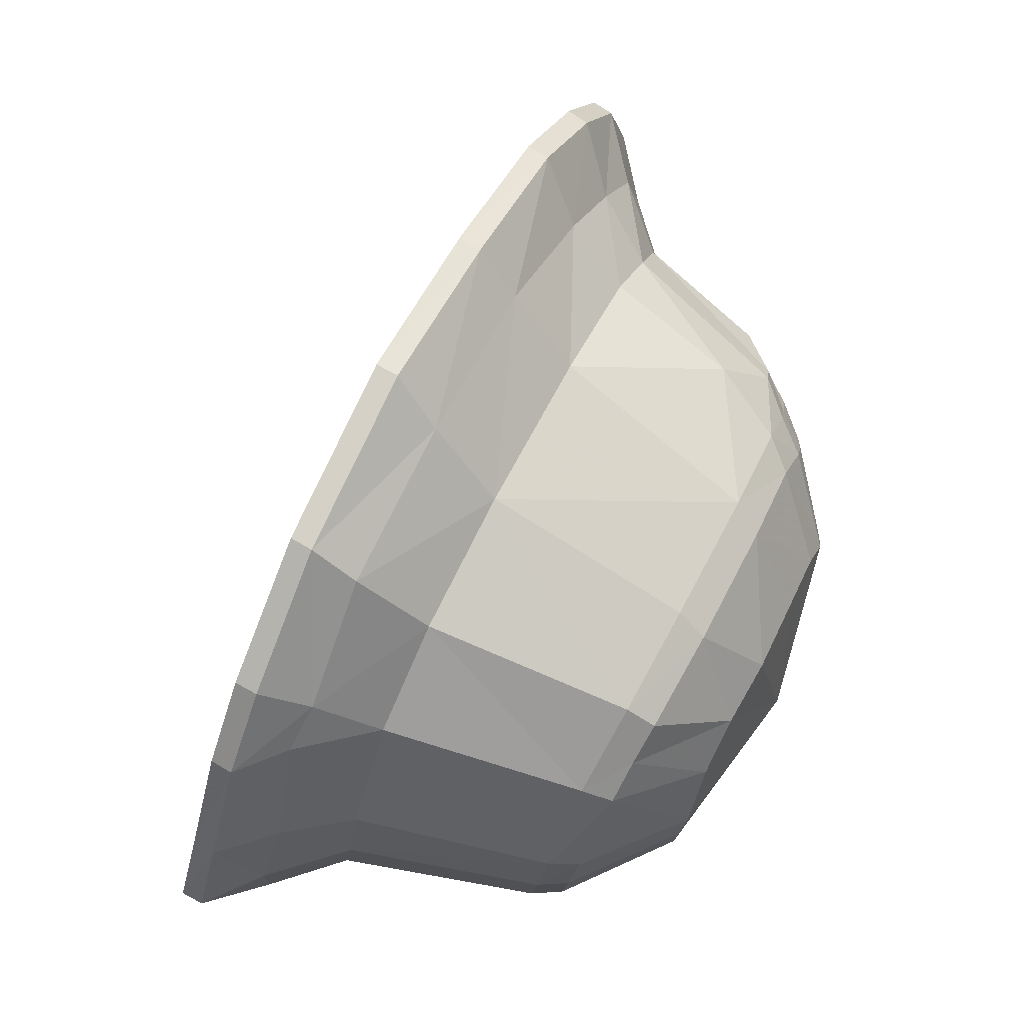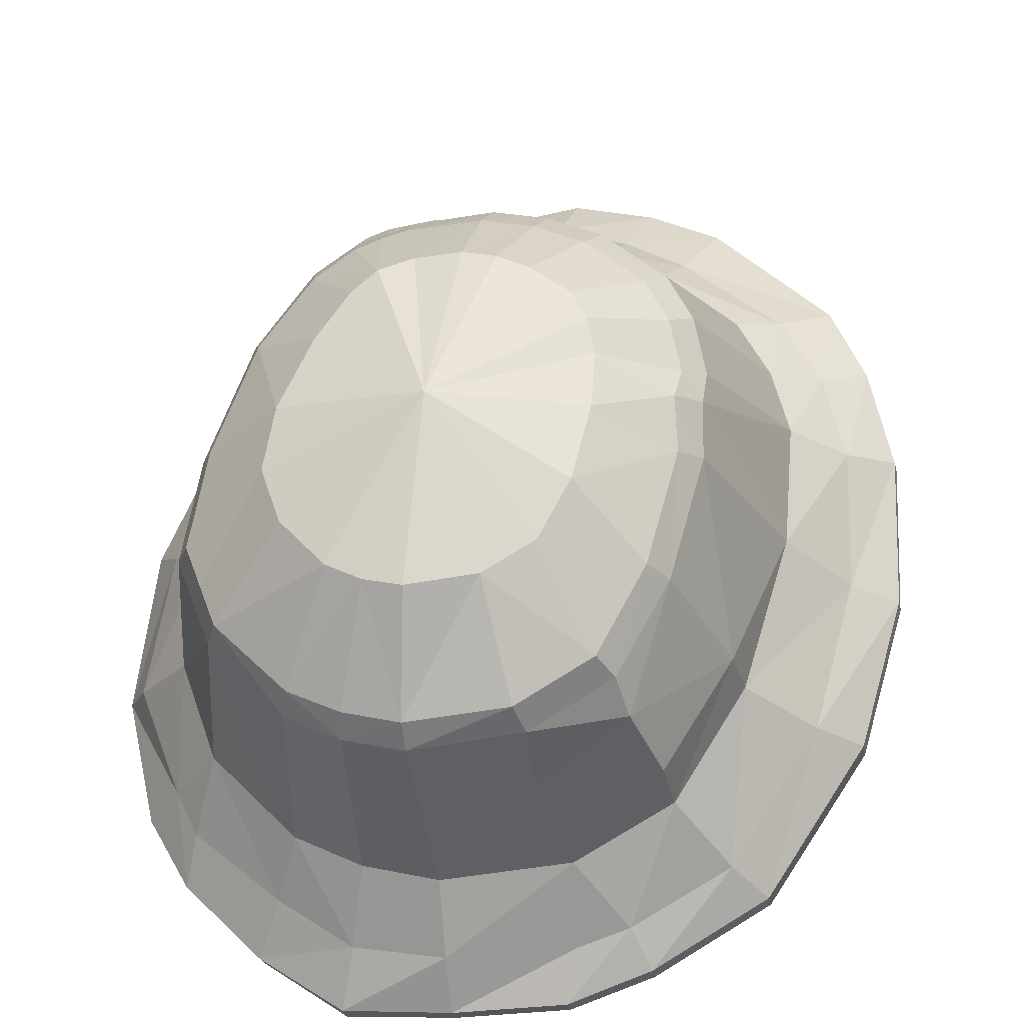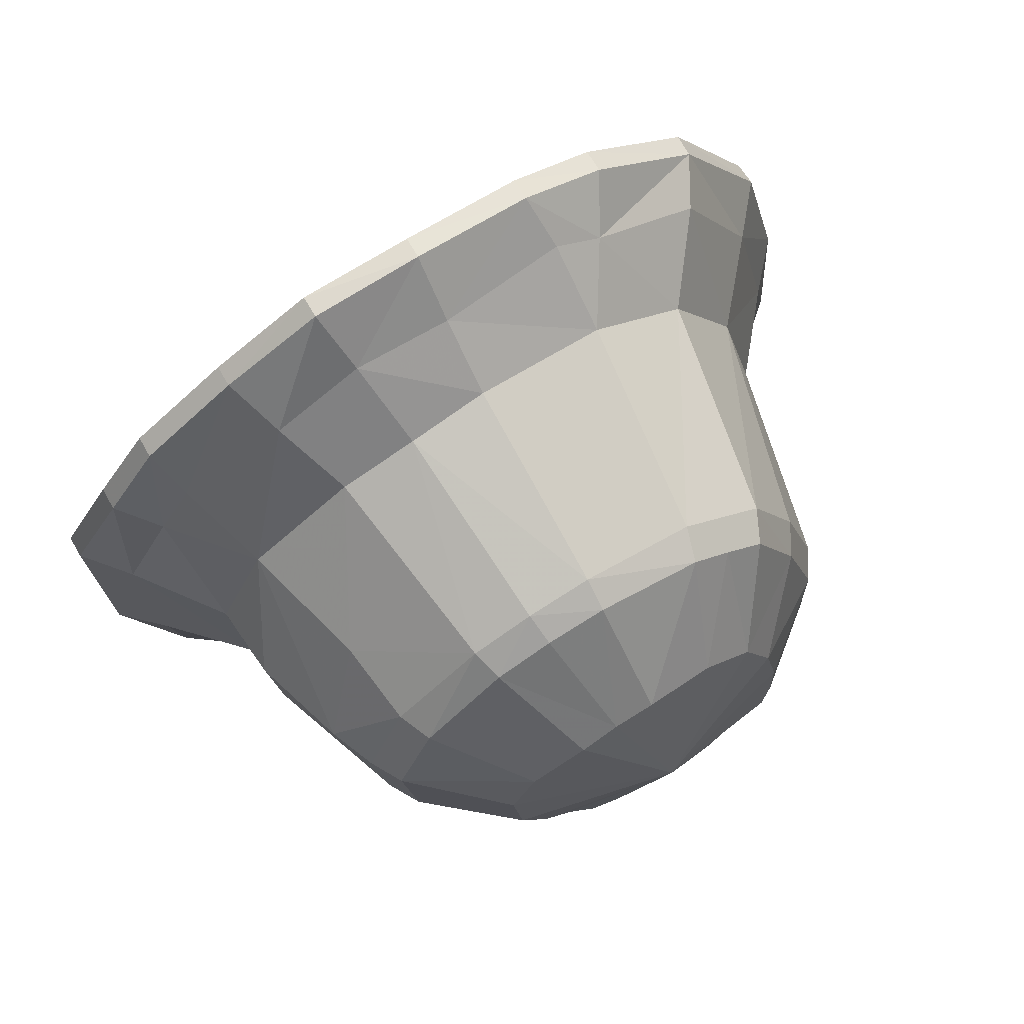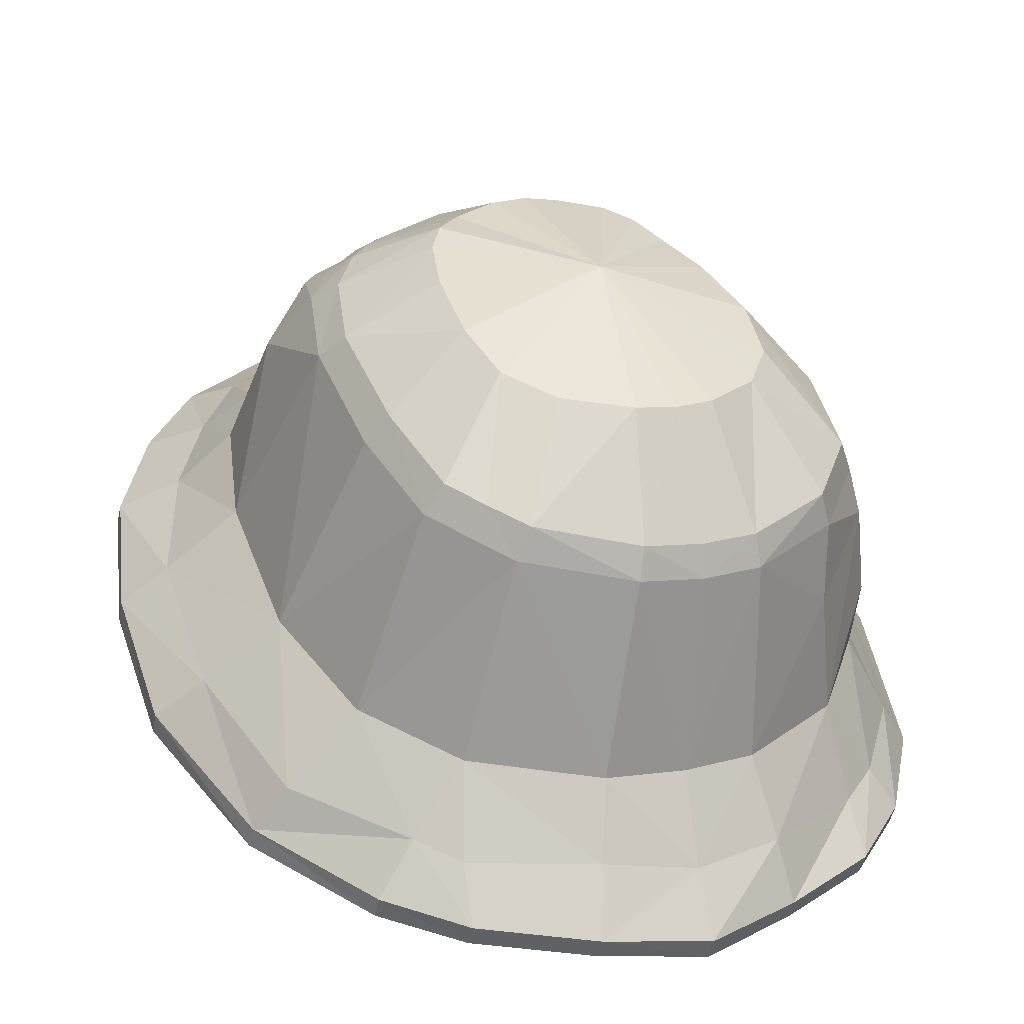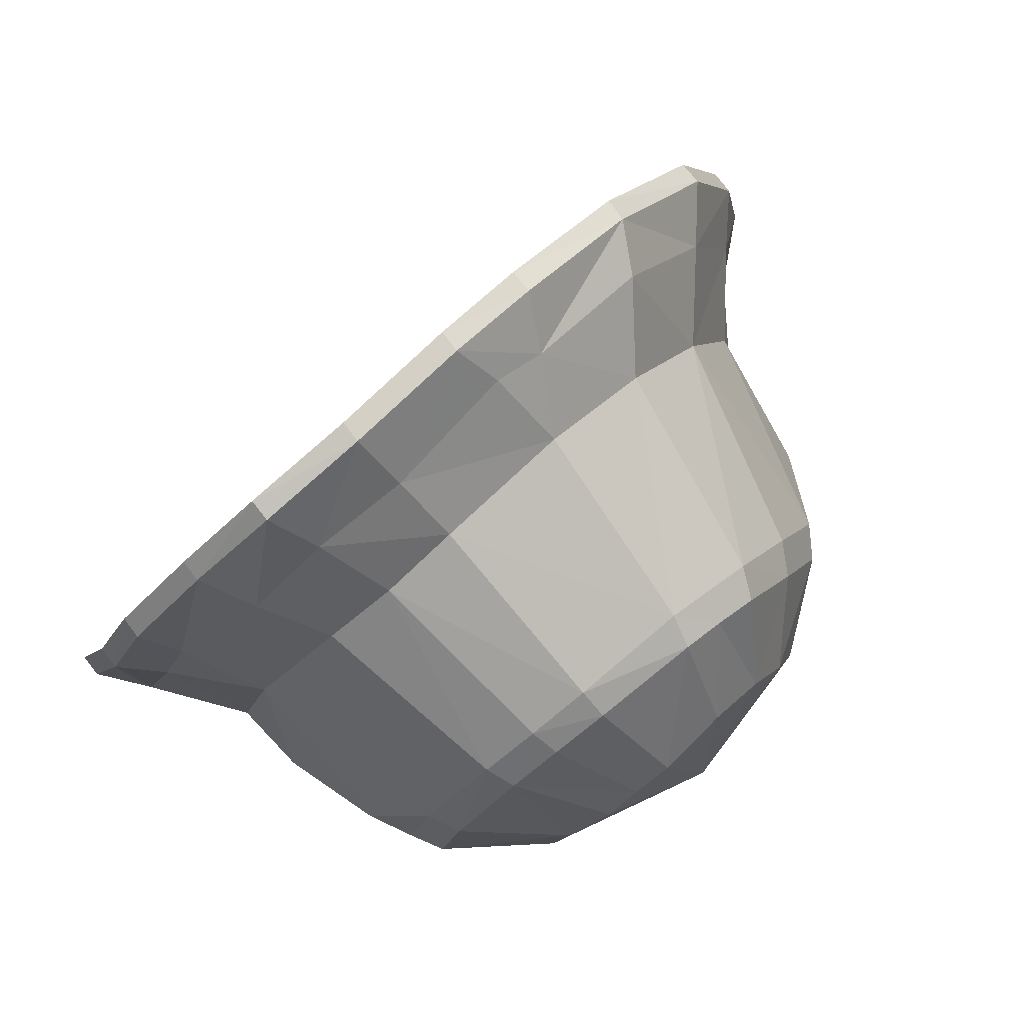
<metadata>
{"format":"obj","ext":"obj","renderer":"f3d","projection":"perspective","resolution":1024,"background":"white","views":[{"elev":-23.0,"azim":83.1,"up":"+Z"},{"elev":37.3,"azim":-157.8,"up":"+Y"},{"elev":-79.4,"azim":34.3,"up":"+Z"},{"elev":13.2,"azim":154.8,"up":"+Y"},{"elev":-62.1,"azim":44.1,"up":"+Z"}]}
</metadata>
<code>
o s4studio_mesh_1_geom
v 0.07486 1.847 -0.0147
v 0.07529 1.828 -0.05169
v 0.06945 1.853 -0.02283
v 0.0698 1.836 -0.05715
v 0.05731 1.866 0.02336
v 0.0668 1.86 0.01216
v 0.05267 1.872 0.01266
v 0.06187 1.865 0.001922
v 1e-06 1.883 0.02971
v 5e-06 1.879 0.04221
v 0.0168 1.882 0.02891
v 0.0181 1.877 0.04134
v -0.01806 1.877 0.04133
v 5e-06 1.879 0.04221
v -0.01679 1.882 0.0289
v 1e-06 1.883 0.02971
v -0.03872 1.876 0.02264
v -0.04183 1.872 0.03455
v -0.05434 1.866 0.02441
v -0.05032 1.871 0.01325
v -0.0637 1.856 0.01091
v -0.05904 1.862 0.000747
v -0.07219 1.845 -0.01555
v -0.06682 1.852 -0.02367
v -0.07522 1.828 -0.05169
v -0.06976 1.836 -0.05717
v -0.06477 1.821 -0.08403
v -0.06975 1.812 -0.08092
v -0.04683 1.811 -0.1023
v -0.05043 1.801 -0.1005
v -0.01935 1.795 -0.1145
v -0.01788 1.805 -0.1139
v 2.6e-05 1.794 -0.1166
v 7.4e-05 1.804 -0.1157
v 0.01935 1.795 -0.1148
v 2.6e-05 1.794 -0.1166
v 0.01796 1.805 -0.1144
v 7.4e-05 1.804 -0.1157
v 0.04684 1.811 -0.1023
v 0.05579 1.816 -0.09308
v 0.05044 1.801 -0.1005
v 0.06969 1.812 -0.08092
v 0.06471 1.821 -0.084
v 0.04294 1.871 0.03563
v 0.04994 1.868 0.02925
v 0.04006 1.875 0.02383
v 0.04544 1.875 0.01847
v -0.06088 1.862 -0.01122
v -0.06649 1.854 -0.000698
v 0.109 1.784 0.08217
v 0.09115 1.799 0.1068
v 0.1091 1.778 0.08571
v 0.09113 1.793 0.1108
v 0.1214 1.756 0.04529
v 0.1215 1.762 0.04179
v 0.06996 1.81 0.1245
v 0.0278 1.822 0.1421
v 0.06975 1.805 0.1283
v 0.02763 1.816 0.1461
v 6.2e-05 1.823 0.1435
v 4.8e-05 1.818 0.1474
v -0.02532 1.822 0.1405
v -0.02515 1.817 0.1444
v -0.09122 1.798 0.1086
v -0.09123 1.804 0.1046
v -0.1092 1.783 0.08392
v -0.109 1.789 0.0803
v -0.1237 1.757 0.04472
v -0.1236 1.764 0.04115
v -0.07232 1.813 0.1225
v -0.07212 1.807 0.1263
v -0.1124 1.706 -0.04903
v -0.1264 1.732 0.000655
v -0.1124 1.712 -0.0522
v -0.1264 1.739 -0.002958
v -0.06527 1.691 -0.09979
v -0.06527 1.697 -0.1031
v -0.03253 1.686 -0.1124
v -0.03246 1.692 -0.1158
v -0.08678 1.704 -0.08672
v -0.08669 1.698 -0.08351
v 0.03199 1.687 -0.1149
v -4.1e-05 1.684 -0.1226
v 0.03192 1.692 -0.1182
v -4.1e-05 1.69 -0.1256
v 0.06518 1.691 -0.0998
v 0.06519 1.697 -0.1031
v -4.1e-05 1.684 -0.1226
v -4.1e-05 1.69 -0.1256
v 0.1117 1.716 -0.05154
v 0.1251 1.738 -0.002491
v 0.112 1.71 -0.04837
v 0.1249 1.732 0.000797
v 0.0867 1.703 -0.08625
v 0.0866 1.697 -0.08303
v 0.06673 1.82 0.07128
v 0.07773 1.807 0.08833
v 0.07937 1.811 0.05517
v 0.09329 1.794 0.06784
v 0.0575 1.809 0.06475
v 0.06865 1.802 0.05038
v 0.09113 1.793 0.1108
v 0.1091 1.778 0.08571
v 0.07754 1.787 0.02087
v 0.1214 1.756 0.04529
v 0.08979 1.793 0.02111
v 0.1088 1.774 0.03384
v 0.02161 1.834 0.0948
v 0.02503 1.827 0.1181
v 0.05067 1.827 0.08424
v 0.06137 1.817 0.1039
v 0.01808 1.822 0.07977
v 0.04341 1.816 0.07529
v 0.02763 1.816 0.1461
v 0.06975 1.805 0.1283
v 3e-06 1.836 0.09507
v 1.2e-05 1.827 0.1172
v -2e-05 1.824 0.08026
v 4.8e-05 1.818 0.1474
v -0.01812 1.821 0.0792
v -0.02515 1.817 0.1444
v -0.0216 1.834 0.09331
v -0.02268 1.827 0.1121
v -0.0575 1.809 0.06475
v -0.09122 1.798 0.1086
v -0.06864 1.802 0.05038
v -0.1092 1.783 0.08392
v -0.06672 1.819 0.07193
v -0.07937 1.811 0.05523
v -0.08037 1.81 0.08766
v -0.09587 1.797 0.06699
v -0.07753 1.787 0.02087
v -0.1237 1.757 0.04472
v -0.08979 1.793 0.02111
v -0.1092 1.772 0.03292
v -0.04341 1.816 0.07529
v -0.07212 1.807 0.1263
v -0.06093 1.819 0.1005
v -0.05067 1.826 0.0844
v -0.07202 1.751 -0.05146
v -0.08006 1.767 -0.01929
v -0.1124 1.706 -0.04903
v -0.1264 1.732 0.000655
v -0.08344 1.752 -0.0623
v -0.1012 1.726 -0.05672
v -0.09245 1.77 -0.025
v -0.1132 1.75 -0.01253
v -0.02546 1.722 -0.08427
v -0.0446 1.739 -0.07704
v -0.03253 1.686 -0.1124
v -0.06527 1.691 -0.09979
v -0.02403 1.735 -0.1042
v -0.02893 1.711 -0.1116
v -0.06041 1.741 -0.08696
v -0.06482 1.712 -0.09355
v -0.07835 1.717 -0.08425
v -0.05941 1.744 -0.0677
v -0.08669 1.698 -0.08351
v 0.02549 1.722 -0.08427
v 1.7e-05 1.719 -0.08666
v 0.03199 1.687 -0.1149
v -4.1e-05 1.684 -0.1226
v 3e-06 1.735 -0.1072
v 0.02404 1.735 -0.1042
v -1.8e-05 1.708 -0.1163
v 0.02793 1.712 -0.1102
v 0.0446 1.739 -0.07704
v 0.06518 1.691 -0.0998
v 0.06041 1.741 -0.08696
v 0.06449 1.713 -0.09539
v 1.7e-05 1.719 -0.08666
v -4.1e-05 1.684 -0.1226
v 3e-06 1.735 -0.1072
v -1.8e-05 1.708 -0.1163
v 0.08317 1.752 -0.06232
v 0.09281 1.77 -0.02521
v 0.103 1.729 -0.05707
v 0.1126 1.75 -0.01271
v 0.07203 1.751 -0.05146
v 0.112 1.71 -0.04837
v 0.08006 1.767 -0.0193
v 0.1249 1.732 0.000797
v 0.07585 1.719 -0.08583
v 0.05942 1.744 -0.0677
v 0.0866 1.697 -0.08303
v 0.04411 1.87 -0.03452
v 0.04621 1.859 -0.05681
v 0.000566 1.874 -0.05248
v 0.04296 1.849 -0.07413
v 0.03121 1.843 -0.08723
v 8.1e-05 1.889 0.000496
v 0.01109 1.888 -3.7e-05
v 0.01215 1.84 -0.09744
v 6.3e-05 1.84 -0.09866
v 0.03377 1.882 -0.01091
v 0.03939 1.878 -0.01833
v -0.04628 1.859 -0.05693
v -0.04367 1.869 -0.03461
v 0.000566 1.874 -0.05248
v -0.03112 1.843 -0.0874
v -0.04288 1.849 -0.07422
v -0.02522 1.885 -0.004138
v -0.0108 1.888 -6.9e-05
v 8.1e-05 1.889 0.000496
v 6.3e-05 1.84 -0.09866
v -0.01206 1.84 -0.09755
v -0.03859 1.876 -0.01869
v -0.03279 1.881 -0.01032
v 0.02497 1.884 -0.003675
v 0.08317 1.752 -0.06232
v 0.06041 1.741 -0.08696
v 0.02404 1.735 -0.1042
v 3e-06 1.735 -0.1072
v -0.02403 1.735 -0.1042
v 3e-06 1.735 -0.1072
v -0.05186 1.777 -0.09688
v -0.07413 1.798 -0.08014
v -0.09245 1.77 -0.025
v -0.08979 1.793 0.02111
v -0.09022 1.788 -0.033
v -0.07937 1.811 0.05523
v -0.06672 1.819 0.07193
v -0.05067 1.826 0.0844
v -0.0216 1.834 0.09331
v 3e-06 1.836 0.09507
v 0.01846 1.843 0.08397
v 3e-06 1.836 0.09507
v 0.02161 1.834 0.0948
v 0.04543 1.859 0.05827
v 0.05067 1.827 0.08424
v 0.05429 1.863 0.041
v 0.05982 1.861 0.03585
v 0.06673 1.82 0.07128
v 0.07466 1.844 0.03059
v 0.07937 1.811 0.05517
v 0.08979 1.793 0.02111
v 0.09281 1.77 -0.02521
v 0.04621 1.859 -0.05681
v 0.04411 1.87 -0.03452
v 0.03939 1.878 -0.01833
v 0.03377 1.882 -0.01091
v 0.02497 1.884 -0.003675
v 0.01109 1.888 -3.7e-05
v 8.1e-05 1.889 0.000496
v -0.0108 1.888 -6.9e-05
v 8.1e-05 1.889 0.000496
v -0.02522 1.885 -0.004138
v -0.03279 1.881 -0.01032
v -0.03859 1.876 -0.01869
v -0.04628 1.859 -0.05693
v -0.04367 1.869 -0.03461
v -0.04288 1.849 -0.07422
v -0.03112 1.843 -0.0874
v -0.01206 1.84 -0.09755
v 6.3e-05 1.84 -0.09866
v 6.3e-05 1.84 -0.09866
v 0.01215 1.84 -0.09744
v 0.03121 1.843 -0.08723
v 0.04296 1.849 -0.07413
v -0.06041 1.741 -0.08696
v -0.08208 1.772 -0.07067
v -0.08344 1.752 -0.0623
v 0.06865 1.802 0.05038
v 0.0575 1.809 0.06475
v 0.00094 1.769 -0.000982
v 0.07754 1.787 0.02087
v 0.04341 1.816 0.07529
v 0.01808 1.822 0.07977
v -2e-05 1.824 0.08026
v -0.01812 1.821 0.0792
v -0.0575 1.809 0.06475
v -0.06864 1.802 0.05038
v -0.07753 1.787 0.02087
v -0.04341 1.816 0.07529
v -0.08006 1.767 -0.01929
v -0.07202 1.751 -0.05146
v -0.0446 1.739 -0.07704
v -0.02546 1.722 -0.08427
v -0.05941 1.744 -0.0677
v 0.02549 1.722 -0.08427
v 0.0446 1.739 -0.07704
v 1.7e-05 1.719 -0.08666
v 1.7e-05 1.719 -0.08666
v 0.07203 1.751 -0.05146
v 0.08006 1.767 -0.0193
v 0.05942 1.744 -0.0677
v -0.02532 1.822 0.1405
v 6.2e-05 1.823 0.1435
v 0.0278 1.822 0.1421
v 0.06996 1.81 0.1245
v 0.09115 1.799 0.1068
v 0.109 1.784 0.08217
v 0.1215 1.762 0.04179
v 0.1251 1.738 -0.002491
v 0.1117 1.716 -0.05154
v 0.06519 1.697 -0.1031
v 0.0867 1.703 -0.08625
v 0.03192 1.692 -0.1182
v -4.1e-05 1.69 -0.1256
v -4.1e-05 1.69 -0.1256
v -0.03246 1.692 -0.1158
v -0.06527 1.697 -0.1031
v -0.08678 1.704 -0.08672
v -0.1124 1.712 -0.0522
v -0.1264 1.739 -0.002958
v -0.1236 1.764 0.04115
v -0.109 1.789 0.0803
v -0.09123 1.804 0.1046
v -0.07232 1.813 0.1225
f 1 2 3
f 3 2 4
f 5 6 7
f 7 6 8
f 9 10 11
f 11 10 12
f 13 14 15
f 15 14 16
f 17 18 15
f 15 18 13
f 19 20 21
f 21 20 22
f 23 24 25
f 25 24 26
f 27 28 26
f 26 28 25
f 29 30 27
f 27 30 28
f 31 32 33
f 33 32 34
f 35 36 37
f 37 36 38
f 39 40 41
f 41 40 42
f 42 40 43
f 2 42 4
f 4 42 43
f 6 1 8
f 8 1 3
f 44 45 46
f 46 45 47
f 20 19 17
f 17 19 18
f 48 49 22
f 22 49 21
f 30 29 31
f 31 29 32
f 41 35 39
f 39 35 37
f 50 51 52
f 52 51 53
f 52 54 50
f 50 54 55
f 56 57 58
f 58 57 59
f 51 56 53
f 53 56 58
f 57 60 59
f 59 60 61
f 62 63 60
f 60 63 61
f 64 65 66
f 66 65 67
f 68 66 69
f 69 66 67
f 70 71 62
f 62 71 63
f 65 64 70
f 70 64 71
f 72 73 74
f 74 73 75
f 73 68 75
f 75 68 69
f 76 77 78
f 78 77 79
f 80 81 74
f 74 81 72
f 77 76 80
f 80 76 81
f 82 83 84
f 84 83 85
f 86 82 87
f 87 82 84
f 78 79 88
f 88 79 89
f 90 91 92
f 92 91 93
f 54 93 55
f 55 93 91
f 94 90 95
f 95 90 92
f 95 86 94
f 94 86 87
f 44 46 12
f 12 46 11
f 96 97 98
f 98 97 99
f 100 101 102
f 102 101 103
f 101 104 103
f 103 104 105
f 98 99 106
f 106 99 107
f 108 109 110
f 110 109 111
f 112 113 114
f 114 113 115
f 110 111 96
f 96 111 97
f 113 100 115
f 115 100 102
f 116 117 108
f 108 117 109
f 118 112 119
f 119 112 114
f 118 119 120
f 120 119 121
f 122 123 116
f 116 123 117
f 124 125 126
f 126 125 127
f 128 129 130
f 130 129 131
f 126 127 132
f 132 127 133
f 129 134 131
f 131 134 135
f 120 121 136
f 136 121 137
f 138 122 139
f 139 128 138
f 138 128 130
f 136 137 124
f 124 137 125
f 140 141 142
f 142 141 143
f 144 145 146
f 146 145 147
f 132 133 141
f 141 133 143
f 134 146 135
f 135 146 147
f 148 149 150
f 150 149 151
f 152 153 154
f 154 153 155
f 154 156 144
f 144 156 145
f 157 140 158
f 158 140 142
f 154 155 156
f 149 157 151
f 151 157 158
f 159 160 161
f 161 160 162
f 163 164 165
f 165 164 166
f 159 161 167
f 167 161 168
f 164 169 166
f 166 169 170
f 148 150 171
f 171 150 172
f 173 174 152
f 152 174 153
f 175 176 177
f 177 176 178
f 179 180 181
f 181 180 182
f 104 181 105
f 105 181 182
f 106 107 176
f 176 107 178
f 169 175 183
f 183 175 177
f 184 185 179
f 179 185 180
f 167 168 184
f 184 168 185
f 169 183 170
f 186 187 188
f 189 190 188
f 191 192 188
f 193 194 188
f 195 196 188
f 187 189 188
f 197 198 199
f 200 201 199
f 202 203 199
f 203 204 199
f 205 206 199
f 207 208 199
f 201 197 199
f 196 186 188
f 209 195 188
f 208 202 199
f 198 207 199
f 206 200 199
f 190 193 188
f 192 209 188
f 42 210 41
f 41 210 211
f 35 41 212
f 212 41 211
f 212 213 35
f 35 213 36
f 214 31 215
f 215 31 33
f 216 30 31
f 28 30 217
f 217 30 216
f 217 25 28
f 218 219 220
f 21 49 221
f 222 19 221
f 221 19 21
f 19 222 18
f 18 222 223
f 13 18 224
f 224 18 223
f 14 13 225
f 225 13 224
f 226 227 228
f 229 226 230
f 230 226 228
f 230 231 229
f 232 233 234
f 234 233 235
f 235 236 234
f 236 237 1
f 1 237 2
f 210 42 237
f 237 42 2
f 4 238 3
f 3 238 239
f 8 3 240
f 240 3 239
f 7 8 241
f 241 8 240
f 46 47 242
f 242 47 241
f 46 242 11
f 11 242 243
f 244 9 243
f 243 9 11
f 15 16 245
f 245 16 246
f 17 15 247
f 247 15 245
f 248 20 247
f 247 20 17
f 20 248 22
f 22 248 249
f 249 48 22
f 26 24 250
f 250 24 251
f 27 250 252
f 29 27 253
f 253 27 252
f 32 253 254
f 34 32 255
f 255 32 254
f 38 256 37
f 37 256 257
f 258 39 257
f 257 39 37
f 39 258 40
f 258 259 40
f 40 259 43
f 43 259 4
f 4 259 238
f 231 233 232
f 45 5 47
f 47 5 7
f 241 47 7
f 249 251 48
f 48 251 24
f 24 23 48
f 48 23 49
f 221 49 219
f 219 49 23
f 236 1 234
f 234 1 6
f 234 6 232
f 232 6 5
f 231 232 45
f 45 232 5
f 229 45 44
f 226 44 12
f 227 12 10
f 260 216 214
f 261 260 262
f 218 220 262
f 262 220 261
f 216 31 214
f 219 23 220
f 220 23 25
f 261 220 217
f 217 220 25
f 260 217 216
f 263 264 265
f 266 263 265
f 267 268 265
f 264 267 265
f 268 269 265
f 269 270 265
f 271 272 265
f 272 273 265
f 270 274 265
f 274 271 265
f 275 276 265
f 273 275 265
f 277 278 265
f 276 279 265
f 279 277 265
f 280 281 265
f 282 280 265
f 278 283 265
f 284 285 265
f 285 266 265
f 281 286 265
f 286 284 265
f 123 287 117
f 117 287 288
f 117 288 109
f 109 288 289
f 109 289 111
f 111 289 290
f 111 290 97
f 97 290 291
f 97 291 99
f 99 291 292
f 99 292 107
f 107 292 293
f 107 293 178
f 178 293 294
f 177 178 295
f 295 178 294
f 295 183 177
f 170 183 296
f 296 183 297
f 296 166 170
f 166 298 165
f 165 298 299
f 174 300 153
f 153 300 301
f 153 301 155
f 155 301 302
f 155 302 156
f 156 302 303
f 156 303 145
f 145 303 304
f 145 304 147
f 147 304 305
f 135 147 306
f 306 147 305
f 131 135 307
f 307 135 306
f 130 131 308
f 308 131 307
f 138 130 309
f 309 130 308
f 309 123 138
f 44 226 229
f 12 227 226
f 123 309 287
f 122 138 123
f 250 27 26
f 217 260 261
f 253 32 29
f 166 296 298
f 183 295 297
f 45 229 231
f 231 230 233

</code>
